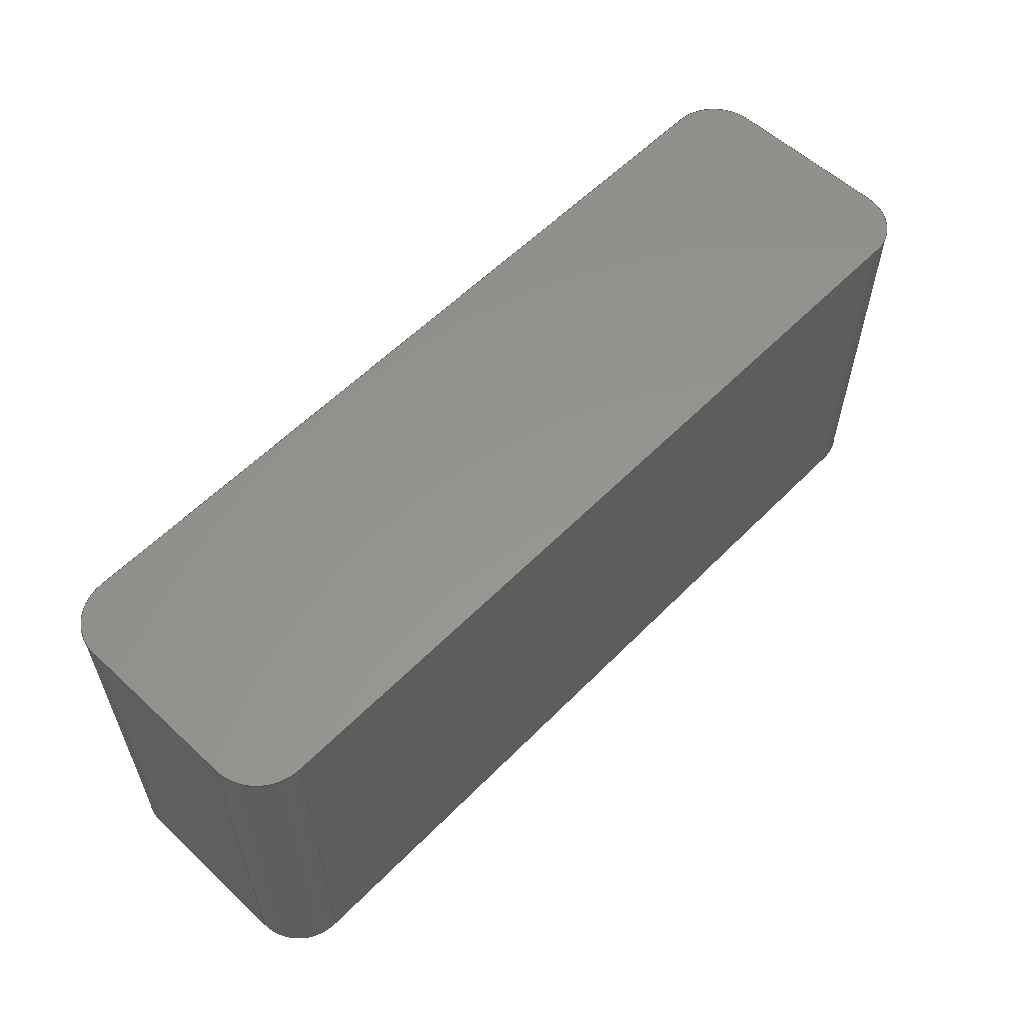
<metadata>
{"format":"step","ext":"step","renderer":"f3d","projection":"perspective","resolution":1024,"background":"white","views":[{"elev":57.5,"azim":133.8,"up":"+Y"}]}
</metadata>
<code>
ISO-10303-21;
DATA;
#1=MECHANICAL_DESIGN_GEOMETRIC_PRESENTATION_REPRESENTATION('',(#4),#460);
#2=SHAPE_REPRESENTATION_RELATIONSHIP('SRR','None',#467,#3);
#3=ADVANCED_BREP_SHAPE_REPRESENTATION('',(#5),#459);
#4=STYLED_ITEM('',(#477),#5);
#5=MANIFOLD_SOLID_BREP('Body1',#260);
#6=FACE_BOUND('',#55,.T.);
#7=CIRCLE('',#276,4.05);
#8=CIRCLE('',#277,4.05);
#9=CIRCLE('',#280,4.05);
#10=CIRCLE('',#281,4.05);
#11=CIRCLE('',#284,2.5);
#12=CIRCLE('',#285,2.5);
#13=CIRCLE('',#288,2.5);
#14=CIRCLE('',#289,2.5);
#15=CIRCLE('',#292,2.5);
#16=CIRCLE('',#293,2.5);
#17=CIRCLE('',#296,2.5);
#18=CIRCLE('',#297,2.5);
#19=CYLINDRICAL_SURFACE('',#275,4.05);
#20=CYLINDRICAL_SURFACE('',#279,4.05);
#21=CYLINDRICAL_SURFACE('',#283,2.5);
#22=CYLINDRICAL_SURFACE('',#287,2.5);
#23=CYLINDRICAL_SURFACE('',#291,2.5);
#24=CYLINDRICAL_SURFACE('',#295,2.5);
#25=FACE_OUTER_BOUND('',#40,.T.);
#26=FACE_OUTER_BOUND('',#41,.T.);
#27=FACE_OUTER_BOUND('',#42,.T.);
#28=FACE_OUTER_BOUND('',#43,.T.);
#29=FACE_OUTER_BOUND('',#44,.T.);
#30=FACE_OUTER_BOUND('',#45,.T.);
#31=FACE_OUTER_BOUND('',#46,.T.);
#32=FACE_OUTER_BOUND('',#47,.T.);
#33=FACE_OUTER_BOUND('',#48,.T.);
#34=FACE_OUTER_BOUND('',#49,.T.);
#35=FACE_OUTER_BOUND('',#50,.T.);
#36=FACE_OUTER_BOUND('',#51,.T.);
#37=FACE_OUTER_BOUND('',#52,.T.);
#38=FACE_OUTER_BOUND('',#53,.T.);
#39=FACE_OUTER_BOUND('',#54,.T.);
#40=EDGE_LOOP('',(#164,#165,#166,#167));
#41=EDGE_LOOP('',(#168,#169,#170,#171));
#42=EDGE_LOOP('',(#172,#173,#174,#175));
#43=EDGE_LOOP('',(#176,#177,#178,#179));
#44=EDGE_LOOP('',(#180,#181,#182,#183));
#45=EDGE_LOOP('',(#184,#185,#186,#187));
#46=EDGE_LOOP('',(#188,#189,#190,#191));
#47=EDGE_LOOP('',(#192,#193,#194,#195));
#48=EDGE_LOOP('',(#196,#197,#198,#199));
#49=EDGE_LOOP('',(#200,#201,#202,#203));
#50=EDGE_LOOP('',(#204,#205,#206,#207));
#51=EDGE_LOOP('',(#208,#209,#210,#211));
#52=EDGE_LOOP('',(#212,#213,#214,#215));
#53=EDGE_LOOP('',(#216,#217,#218,#219,#220,#221,#222,#223));
#54=EDGE_LOOP('',(#224,#225,#226,#227,#228,#229,#230,#231));
#55=EDGE_LOOP('',(#232,#233,#234,#235));
#56=LINE('',#385,#80);
#57=LINE('',#387,#81);
#58=LINE('',#389,#82);
#59=LINE('',#390,#83);
#60=LINE('',#395,#84);
#61=LINE('',#399,#85);
#62=LINE('',#401,#86);
#63=LINE('',#402,#87);
#64=LINE('',#412,#88);
#65=LINE('',#415,#89);
#66=LINE('',#418,#90);
#67=LINE('',#420,#91);
#68=LINE('',#421,#92);
#69=LINE('',#427,#93);
#70=LINE('',#430,#94);
#71=LINE('',#432,#95);
#72=LINE('',#433,#96);
#73=LINE('',#439,#97);
#74=LINE('',#442,#98);
#75=LINE('',#444,#99);
#76=LINE('',#445,#100);
#77=LINE('',#451,#101);
#78=LINE('',#453,#102);
#79=LINE('',#454,#103);
#80=VECTOR('',#305,1);
#81=VECTOR('',#306,1);
#82=VECTOR('',#307,1);
#83=VECTOR('',#308,1);
#84=VECTOR('',#313,1);
#85=VECTOR('',#318,1);
#86=VECTOR('',#319,1);
#87=VECTOR('',#320,1);
#88=VECTOR('',#333,1);
#89=VECTOR('',#336,1);
#90=VECTOR('',#339,1);
#91=VECTOR('',#340,1);
#92=VECTOR('',#341,1);
#93=VECTOR('',#348,1);
#94=VECTOR('',#351,1);
#95=VECTOR('',#352,1);
#96=VECTOR('',#353,1);
#97=VECTOR('',#360,1);
#98=VECTOR('',#363,1);
#99=VECTOR('',#364,1);
#100=VECTOR('',#365,1);
#101=VECTOR('',#372,1);
#102=VECTOR('',#375,1);
#103=VECTOR('',#376,1);
#104=VERTEX_POINT('',#383);
#105=VERTEX_POINT('',#384);
#106=VERTEX_POINT('',#386);
#107=VERTEX_POINT('',#388);
#108=VERTEX_POINT('',#392);
#109=VERTEX_POINT('',#394);
#110=VERTEX_POINT('',#398);
#111=VERTEX_POINT('',#400);
#112=VERTEX_POINT('',#408);
#113=VERTEX_POINT('',#409);
#114=VERTEX_POINT('',#411);
#115=VERTEX_POINT('',#413);
#116=VERTEX_POINT('',#417);
#117=VERTEX_POINT('',#419);
#118=VERTEX_POINT('',#423);
#119=VERTEX_POINT('',#425);
#120=VERTEX_POINT('',#429);
#121=VERTEX_POINT('',#431);
#122=VERTEX_POINT('',#435);
#123=VERTEX_POINT('',#437);
#124=VERTEX_POINT('',#441);
#125=VERTEX_POINT('',#443);
#126=VERTEX_POINT('',#447);
#127=VERTEX_POINT('',#449);
#128=EDGE_CURVE('',#104,#105,#56,.T.);
#129=EDGE_CURVE('',#104,#106,#57,.T.);
#130=EDGE_CURVE('',#106,#107,#58,.T.);
#131=EDGE_CURVE('',#105,#107,#59,.T.);
#132=EDGE_CURVE('',#108,#104,#7,.T.);
#133=EDGE_CURVE('',#108,#109,#60,.T.);
#134=EDGE_CURVE('',#109,#106,#8,.T.);
#135=EDGE_CURVE('',#110,#108,#61,.T.);
#136=EDGE_CURVE('',#110,#111,#62,.T.);
#137=EDGE_CURVE('',#111,#109,#63,.T.);
#138=EDGE_CURVE('',#105,#110,#9,.T.);
#139=EDGE_CURVE('',#107,#111,#10,.T.);
#140=EDGE_CURVE('',#112,#113,#11,.T.);
#141=EDGE_CURVE('',#113,#114,#64,.T.);
#142=EDGE_CURVE('',#115,#114,#12,.T.);
#143=EDGE_CURVE('',#112,#115,#65,.T.);
#144=EDGE_CURVE('',#112,#116,#66,.T.);
#145=EDGE_CURVE('',#117,#115,#67,.T.);
#146=EDGE_CURVE('',#116,#117,#68,.T.);
#147=EDGE_CURVE('',#118,#116,#13,.T.);
#148=EDGE_CURVE('',#119,#117,#14,.T.);
#149=EDGE_CURVE('',#118,#119,#69,.T.);
#150=EDGE_CURVE('',#118,#120,#70,.T.);
#151=EDGE_CURVE('',#121,#119,#71,.T.);
#152=EDGE_CURVE('',#120,#121,#72,.T.);
#153=EDGE_CURVE('',#122,#120,#15,.T.);
#154=EDGE_CURVE('',#123,#121,#16,.T.);
#155=EDGE_CURVE('',#122,#123,#73,.T.);
#156=EDGE_CURVE('',#124,#122,#74,.T.);
#157=EDGE_CURVE('',#125,#123,#75,.T.);
#158=EDGE_CURVE('',#124,#125,#76,.T.);
#159=EDGE_CURVE('',#126,#124,#17,.T.);
#160=EDGE_CURVE('',#127,#125,#18,.T.);
#161=EDGE_CURVE('',#126,#127,#77,.T.);
#162=EDGE_CURVE('',#113,#126,#78,.T.);
#163=EDGE_CURVE('',#114,#127,#79,.T.);
#164=ORIENTED_EDGE('',*,*,#128,.F.);
#165=ORIENTED_EDGE('',*,*,#129,.T.);
#166=ORIENTED_EDGE('',*,*,#130,.T.);
#167=ORIENTED_EDGE('',*,*,#131,.F.);
#168=ORIENTED_EDGE('',*,*,#132,.F.);
#169=ORIENTED_EDGE('',*,*,#133,.T.);
#170=ORIENTED_EDGE('',*,*,#134,.T.);
#171=ORIENTED_EDGE('',*,*,#129,.F.);
#172=ORIENTED_EDGE('',*,*,#135,.F.);
#173=ORIENTED_EDGE('',*,*,#136,.T.);
#174=ORIENTED_EDGE('',*,*,#137,.T.);
#175=ORIENTED_EDGE('',*,*,#133,.F.);
#176=ORIENTED_EDGE('',*,*,#138,.F.);
#177=ORIENTED_EDGE('',*,*,#131,.T.);
#178=ORIENTED_EDGE('',*,*,#139,.T.);
#179=ORIENTED_EDGE('',*,*,#136,.F.);
#180=ORIENTED_EDGE('',*,*,#139,.F.);
#181=ORIENTED_EDGE('',*,*,#130,.F.);
#182=ORIENTED_EDGE('',*,*,#134,.F.);
#183=ORIENTED_EDGE('',*,*,#137,.F.);
#184=ORIENTED_EDGE('',*,*,#140,.T.);
#185=ORIENTED_EDGE('',*,*,#141,.T.);
#186=ORIENTED_EDGE('',*,*,#142,.F.);
#187=ORIENTED_EDGE('',*,*,#143,.F.);
#188=ORIENTED_EDGE('',*,*,#144,.F.);
#189=ORIENTED_EDGE('',*,*,#143,.T.);
#190=ORIENTED_EDGE('',*,*,#145,.F.);
#191=ORIENTED_EDGE('',*,*,#146,.F.);
#192=ORIENTED_EDGE('',*,*,#147,.T.);
#193=ORIENTED_EDGE('',*,*,#146,.T.);
#194=ORIENTED_EDGE('',*,*,#148,.F.);
#195=ORIENTED_EDGE('',*,*,#149,.F.);
#196=ORIENTED_EDGE('',*,*,#150,.F.);
#197=ORIENTED_EDGE('',*,*,#149,.T.);
#198=ORIENTED_EDGE('',*,*,#151,.F.);
#199=ORIENTED_EDGE('',*,*,#152,.F.);
#200=ORIENTED_EDGE('',*,*,#153,.T.);
#201=ORIENTED_EDGE('',*,*,#152,.T.);
#202=ORIENTED_EDGE('',*,*,#154,.F.);
#203=ORIENTED_EDGE('',*,*,#155,.F.);
#204=ORIENTED_EDGE('',*,*,#156,.T.);
#205=ORIENTED_EDGE('',*,*,#155,.T.);
#206=ORIENTED_EDGE('',*,*,#157,.F.);
#207=ORIENTED_EDGE('',*,*,#158,.F.);
#208=ORIENTED_EDGE('',*,*,#159,.T.);
#209=ORIENTED_EDGE('',*,*,#158,.T.);
#210=ORIENTED_EDGE('',*,*,#160,.F.);
#211=ORIENTED_EDGE('',*,*,#161,.F.);
#212=ORIENTED_EDGE('',*,*,#162,.T.);
#213=ORIENTED_EDGE('',*,*,#161,.T.);
#214=ORIENTED_EDGE('',*,*,#163,.F.);
#215=ORIENTED_EDGE('',*,*,#141,.F.);
#216=ORIENTED_EDGE('',*,*,#163,.T.);
#217=ORIENTED_EDGE('',*,*,#160,.T.);
#218=ORIENTED_EDGE('',*,*,#157,.T.);
#219=ORIENTED_EDGE('',*,*,#154,.T.);
#220=ORIENTED_EDGE('',*,*,#151,.T.);
#221=ORIENTED_EDGE('',*,*,#148,.T.);
#222=ORIENTED_EDGE('',*,*,#145,.T.);
#223=ORIENTED_EDGE('',*,*,#142,.T.);
#224=ORIENTED_EDGE('',*,*,#162,.F.);
#225=ORIENTED_EDGE('',*,*,#140,.F.);
#226=ORIENTED_EDGE('',*,*,#144,.T.);
#227=ORIENTED_EDGE('',*,*,#147,.F.);
#228=ORIENTED_EDGE('',*,*,#150,.T.);
#229=ORIENTED_EDGE('',*,*,#153,.F.);
#230=ORIENTED_EDGE('',*,*,#156,.F.);
#231=ORIENTED_EDGE('',*,*,#159,.F.);
#232=ORIENTED_EDGE('',*,*,#128,.T.);
#233=ORIENTED_EDGE('',*,*,#138,.T.);
#234=ORIENTED_EDGE('',*,*,#135,.T.);
#235=ORIENTED_EDGE('',*,*,#132,.T.);
#236=PLANE('',#274);
#237=PLANE('',#278);
#238=PLANE('',#282);
#239=PLANE('',#286);
#240=PLANE('',#290);
#241=PLANE('',#294);
#242=PLANE('',#298);
#243=PLANE('',#299);
#244=PLANE('',#300);
#245=ADVANCED_FACE('',(#25),#236,.F.);
#246=ADVANCED_FACE('',(#26),#19,.F.);
#247=ADVANCED_FACE('',(#27),#237,.F.);
#248=ADVANCED_FACE('',(#28),#20,.F.);
#249=ADVANCED_FACE('',(#29),#238,.T.);
#250=ADVANCED_FACE('',(#30),#21,.T.);
#251=ADVANCED_FACE('',(#31),#239,.T.);
#252=ADVANCED_FACE('',(#32),#22,.T.);
#253=ADVANCED_FACE('',(#33),#240,.T.);
#254=ADVANCED_FACE('',(#34),#23,.T.);
#255=ADVANCED_FACE('',(#35),#241,.T.);
#256=ADVANCED_FACE('',(#36),#24,.T.);
#257=ADVANCED_FACE('',(#37),#242,.T.);
#258=ADVANCED_FACE('',(#38),#243,.T.);
#259=ADVANCED_FACE('',(#39,#6),#244,.F.);
#260=CLOSED_SHELL('',(#245,#246,#247,#248,#249,#250,#251,#252,#253,#254,
#255,#256,#257,#258,#259));
#261=DERIVED_UNIT_ELEMENT(#263,1);
#262=DERIVED_UNIT_ELEMENT(#462,3);
#263=(
MASS_UNIT()
NAMED_UNIT(*)
SI_UNIT(.KILO.,.GRAM.)
);
#264=DERIVED_UNIT((#261,#262));
#265=MEASURE_REPRESENTATION_ITEM('density measure',
POSITIVE_RATIO_MEASURE(7850),#264);
#266=PROPERTY_DEFINITION_REPRESENTATION(#271,#268);
#267=PROPERTY_DEFINITION_REPRESENTATION(#272,#269);
#268=REPRESENTATION('material name',(#270),#459);
#269=REPRESENTATION('density',(#265),#459);
#270=DESCRIPTIVE_REPRESENTATION_ITEM('Steel','Steel');
#271=PROPERTY_DEFINITION('material property','material name',#469);
#272=PROPERTY_DEFINITION('material property','density of part',#469);
#273=AXIS2_PLACEMENT_3D('placement',#381,#301,#302);
#274=AXIS2_PLACEMENT_3D('',#382,#303,#304);
#275=AXIS2_PLACEMENT_3D('',#391,#309,#310);
#276=AXIS2_PLACEMENT_3D('',#393,#311,#312);
#277=AXIS2_PLACEMENT_3D('',#396,#314,#315);
#278=AXIS2_PLACEMENT_3D('',#397,#316,#317);
#279=AXIS2_PLACEMENT_3D('',#403,#321,#322);
#280=AXIS2_PLACEMENT_3D('',#404,#323,#324);
#281=AXIS2_PLACEMENT_3D('',#405,#325,#326);
#282=AXIS2_PLACEMENT_3D('',#406,#327,#328);
#283=AXIS2_PLACEMENT_3D('',#407,#329,#330);
#284=AXIS2_PLACEMENT_3D('',#410,#331,#332);
#285=AXIS2_PLACEMENT_3D('',#414,#334,#335);
#286=AXIS2_PLACEMENT_3D('',#416,#337,#338);
#287=AXIS2_PLACEMENT_3D('',#422,#342,#343);
#288=AXIS2_PLACEMENT_3D('',#424,#344,#345);
#289=AXIS2_PLACEMENT_3D('',#426,#346,#347);
#290=AXIS2_PLACEMENT_3D('',#428,#349,#350);
#291=AXIS2_PLACEMENT_3D('',#434,#354,#355);
#292=AXIS2_PLACEMENT_3D('',#436,#356,#357);
#293=AXIS2_PLACEMENT_3D('',#438,#358,#359);
#294=AXIS2_PLACEMENT_3D('',#440,#361,#362);
#295=AXIS2_PLACEMENT_3D('',#446,#366,#367);
#296=AXIS2_PLACEMENT_3D('',#448,#368,#369);
#297=AXIS2_PLACEMENT_3D('',#450,#370,#371);
#298=AXIS2_PLACEMENT_3D('',#452,#373,#374);
#299=AXIS2_PLACEMENT_3D('',#455,#377,#378);
#300=AXIS2_PLACEMENT_3D('',#456,#379,#380);
#301=DIRECTION('axis',(0,0,1));
#302=DIRECTION('refdir',(1,0,0));
#303=DIRECTION('center_axis',(0,0,-1));
#304=DIRECTION('ref_axis',(-1,0,0));
#305=DIRECTION('',(-1,0,0));
#306=DIRECTION('',(0,1,0));
#307=DIRECTION('',(-1,0,0));
#308=DIRECTION('',(0,1,0));
#309=DIRECTION('center_axis',(0,1,0));
#310=DIRECTION('ref_axis',(0,0,-1));
#311=DIRECTION('center_axis',(0,1,0));
#312=DIRECTION('ref_axis',(0,0,-1));
#313=DIRECTION('',(0,1,0));
#314=DIRECTION('center_axis',(0,1,0));
#315=DIRECTION('ref_axis',(0,0,-1));
#316=DIRECTION('center_axis',(0,0,1));
#317=DIRECTION('ref_axis',(1,0,0));
#318=DIRECTION('',(1,0,0));
#319=DIRECTION('',(0,1,0));
#320=DIRECTION('',(1,0,0));
#321=DIRECTION('center_axis',(0,1,0));
#322=DIRECTION('ref_axis',(0,0,1));
#323=DIRECTION('center_axis',(0,1,0));
#324=DIRECTION('ref_axis',(0,0,1));
#325=DIRECTION('center_axis',(0,1,0));
#326=DIRECTION('ref_axis',(0,0,1));
#327=DIRECTION('center_axis',(0,-1,0));
#328=DIRECTION('ref_axis',(1,0,0));
#329=DIRECTION('center_axis',(0,1,0));
#330=DIRECTION('ref_axis',(1,0,0));
#331=DIRECTION('center_axis',(0,1,0));
#332=DIRECTION('ref_axis',(1,0,0));
#333=DIRECTION('',(0,1,0));
#334=DIRECTION('center_axis',(0,1,0));
#335=DIRECTION('ref_axis',(1,0,0));
#336=DIRECTION('',(0,1,0));
#337=DIRECTION('center_axis',(1,0,0));
#338=DIRECTION('ref_axis',(0,0,-1));
#339=DIRECTION('',(0,0,1));
#340=DIRECTION('',(0,0,-1));
#341=DIRECTION('',(0,1,0));
#342=DIRECTION('center_axis',(0,1,0));
#343=DIRECTION('ref_axis',(0,0,1));
#344=DIRECTION('center_axis',(0,1,0));
#345=DIRECTION('ref_axis',(0,0,1));
#346=DIRECTION('center_axis',(0,1,0));
#347=DIRECTION('ref_axis',(0,0,1));
#348=DIRECTION('',(0,1,0));
#349=DIRECTION('center_axis',(0,0,1));
#350=DIRECTION('ref_axis',(1,0,0));
#351=DIRECTION('',(-1,0,0));
#352=DIRECTION('',(1,0,0));
#353=DIRECTION('',(0,1,0));
#354=DIRECTION('center_axis',(0,1,0));
#355=DIRECTION('ref_axis',(-1,0,0));
#356=DIRECTION('center_axis',(0,1,0));
#357=DIRECTION('ref_axis',(-1,0,0));
#358=DIRECTION('center_axis',(0,1,0));
#359=DIRECTION('ref_axis',(-1,0,0));
#360=DIRECTION('',(0,1,0));
#361=DIRECTION('center_axis',(-1,0,0));
#362=DIRECTION('ref_axis',(0,0,1));
#363=DIRECTION('',(0,0,1));
#364=DIRECTION('',(0,0,1));
#365=DIRECTION('',(0,1,0));
#366=DIRECTION('center_axis',(0,1,0));
#367=DIRECTION('ref_axis',(0,0,-1));
#368=DIRECTION('center_axis',(0,1,0));
#369=DIRECTION('ref_axis',(0,0,-1));
#370=DIRECTION('center_axis',(0,1,0));
#371=DIRECTION('ref_axis',(0,0,-1));
#372=DIRECTION('',(0,1,0));
#373=DIRECTION('center_axis',(0,0,-1));
#374=DIRECTION('ref_axis',(-1,0,0));
#375=DIRECTION('',(-1,0,0));
#376=DIRECTION('',(-1,0,0));
#377=DIRECTION('center_axis',(0,1,0));
#378=DIRECTION('ref_axis',(1,0,0));
#379=DIRECTION('center_axis',(0,1,0));
#380=DIRECTION('ref_axis',(1,0,0));
#381=CARTESIAN_POINT('',(0,0,0));
#382=CARTESIAN_POINT('Origin',(15.72,0,-4.05));
#383=CARTESIAN_POINT('',(15.72,0,-4.05));
#384=CARTESIAN_POINT('',(-15.72,0,-4.05));
#385=CARTESIAN_POINT('',(7.86,0,-4.05));
#386=CARTESIAN_POINT('',(15.72,16.5,-4.05));
#387=CARTESIAN_POINT('',(15.72,0,-4.05));
#388=CARTESIAN_POINT('',(-15.72,16.5,-4.05));
#389=CARTESIAN_POINT('',(15.72,16.5,-4.05));
#390=CARTESIAN_POINT('',(-15.72,0,-4.05));
#391=CARTESIAN_POINT('Origin',(15.72,0,0));
#392=CARTESIAN_POINT('',(15.72,0,4.05));
#393=CARTESIAN_POINT('Origin',(15.72,0,0));
#394=CARTESIAN_POINT('',(15.72,16.5,4.05));
#395=CARTESIAN_POINT('',(15.72,0,4.05));
#396=CARTESIAN_POINT('Origin',(15.72,16.5,0));
#397=CARTESIAN_POINT('Origin',(-15.72,0,4.05));
#398=CARTESIAN_POINT('',(-15.72,0,4.05));
#399=CARTESIAN_POINT('',(-7.86,0,4.05));
#400=CARTESIAN_POINT('',(-15.72,16.5,4.05));
#401=CARTESIAN_POINT('',(-15.72,0,4.05));
#402=CARTESIAN_POINT('',(-15.72,16.5,4.05));
#403=CARTESIAN_POINT('Origin',(-15.72,0,0));
#404=CARTESIAN_POINT('Origin',(-15.72,0,0));
#405=CARTESIAN_POINT('Origin',(-15.72,16.5,0));
#406=CARTESIAN_POINT('Origin',(0,16.5,0));
#407=CARTESIAN_POINT('Origin',(19.77,0,-4.05));
#408=CARTESIAN_POINT('',(22.27,0,-4.05));
#409=CARTESIAN_POINT('',(19.77,0,-6.55));
#410=CARTESIAN_POINT('Origin',(19.77,0,-4.05));
#411=CARTESIAN_POINT('',(19.77,18.5,-6.55));
#412=CARTESIAN_POINT('',(19.77,0,-6.55));
#413=CARTESIAN_POINT('',(22.27,18.5,-4.05));
#414=CARTESIAN_POINT('Origin',(19.77,18.5,-4.05));
#415=CARTESIAN_POINT('',(22.27,0,-4.05));
#416=CARTESIAN_POINT('Origin',(22.27,0,4.05));
#417=CARTESIAN_POINT('',(22.27,0,4.05));
#418=CARTESIAN_POINT('',(22.27,0,-4.05));
#419=CARTESIAN_POINT('',(22.27,18.5,4.05));
#420=CARTESIAN_POINT('',(22.27,18.5,-4.05));
#421=CARTESIAN_POINT('',(22.27,0,4.05));
#422=CARTESIAN_POINT('Origin',(19.77,0,4.05));
#423=CARTESIAN_POINT('',(19.77,0,6.55));
#424=CARTESIAN_POINT('Origin',(19.77,0,4.05));
#425=CARTESIAN_POINT('',(19.77,18.5,6.55));
#426=CARTESIAN_POINT('Origin',(19.77,18.5,4.05));
#427=CARTESIAN_POINT('',(19.77,0,6.55));
#428=CARTESIAN_POINT('Origin',(-19.77,0,6.55));
#429=CARTESIAN_POINT('',(-19.77,0,6.55));
#430=CARTESIAN_POINT('',(19.77,0,6.55));
#431=CARTESIAN_POINT('',(-19.77,18.5,6.55));
#432=CARTESIAN_POINT('',(19.77,18.5,6.55));
#433=CARTESIAN_POINT('',(-19.77,0,6.55));
#434=CARTESIAN_POINT('Origin',(-19.77,0,4.05));
#435=CARTESIAN_POINT('',(-22.27,0,4.05));
#436=CARTESIAN_POINT('Origin',(-19.77,0,4.05));
#437=CARTESIAN_POINT('',(-22.27,18.5,4.05));
#438=CARTESIAN_POINT('Origin',(-19.77,18.5,4.05));
#439=CARTESIAN_POINT('',(-22.27,0,4.05));
#440=CARTESIAN_POINT('Origin',(-22.27,0,-4.05));
#441=CARTESIAN_POINT('',(-22.27,0,-4.05));
#442=CARTESIAN_POINT('',(-22.27,0,-4.05));
#443=CARTESIAN_POINT('',(-22.27,18.5,-4.05));
#444=CARTESIAN_POINT('',(-22.27,18.5,-4.05));
#445=CARTESIAN_POINT('',(-22.27,0,-4.05));
#446=CARTESIAN_POINT('Origin',(-19.77,0,-4.05));
#447=CARTESIAN_POINT('',(-19.77,0,-6.55));
#448=CARTESIAN_POINT('Origin',(-19.77,0,-4.05));
#449=CARTESIAN_POINT('',(-19.77,18.5,-6.55));
#450=CARTESIAN_POINT('Origin',(-19.77,18.5,-4.05));
#451=CARTESIAN_POINT('',(-19.77,0,-6.55));
#452=CARTESIAN_POINT('Origin',(19.77,0,-6.55));
#453=CARTESIAN_POINT('',(19.77,0,-6.55));
#454=CARTESIAN_POINT('',(19.77,18.5,-6.55));
#455=CARTESIAN_POINT('Origin',(0,18.5,0));
#456=CARTESIAN_POINT('Origin',(0,0,0));
#457=UNCERTAINTY_MEASURE_WITH_UNIT(LENGTH_MEASURE(0.001),#461,
'DISTANCE_ACCURACY_VALUE',
'Maximum model space distance between geometric entities at asserted c
onnectivities');
#458=UNCERTAINTY_MEASURE_WITH_UNIT(LENGTH_MEASURE(0.001),#461,
'DISTANCE_ACCURACY_VALUE',
'Maximum model space distance between geometric entities at asserted c
onnectivities');
#459=(
GEOMETRIC_REPRESENTATION_CONTEXT(3)
GLOBAL_UNCERTAINTY_ASSIGNED_CONTEXT((#457))
GLOBAL_UNIT_ASSIGNED_CONTEXT((#461,#463,#464))
REPRESENTATION_CONTEXT('','3D')
);
#460=(
GEOMETRIC_REPRESENTATION_CONTEXT(3)
GLOBAL_UNCERTAINTY_ASSIGNED_CONTEXT((#458))
GLOBAL_UNIT_ASSIGNED_CONTEXT((#461,#463,#464))
REPRESENTATION_CONTEXT('','3D')
);
#461=(
LENGTH_UNIT()
NAMED_UNIT(*)
SI_UNIT(.CENTI.,.METRE.)
);
#462=(
LENGTH_UNIT()
NAMED_UNIT(*)
SI_UNIT($,.METRE.)
);
#463=(
NAMED_UNIT(*)
PLANE_ANGLE_UNIT()
SI_UNIT($,.RADIAN.)
);
#464=(
NAMED_UNIT(*)
SI_UNIT($,.STERADIAN.)
SOLID_ANGLE_UNIT()
);
#465=SHAPE_DEFINITION_REPRESENTATION(#466,#467);
#466=PRODUCT_DEFINITION_SHAPE('',$,#469);
#467=SHAPE_REPRESENTATION('',(#273),#459);
#468=PRODUCT_DEFINITION_CONTEXT('part definition',#473,'design');
#469=PRODUCT_DEFINITION('Untitled','Untitled',#470,#468);
#470=PRODUCT_DEFINITION_FORMATION('',$,#475);
#471=PRODUCT_RELATED_PRODUCT_CATEGORY('Untitled','Untitled',(#475));
#472=APPLICATION_PROTOCOL_DEFINITION('international standard',
'automotive_design',2009,#473);
#473=APPLICATION_CONTEXT(
'Core Data for Automotive Mechanical Design Process');
#474=PRODUCT_CONTEXT('part definition',#473,'mechanical');
#475=PRODUCT('Untitled','Untitled',$,(#474));
#476=PRESENTATION_STYLE_ASSIGNMENT((#478));
#477=PRESENTATION_STYLE_ASSIGNMENT((#479));
#478=SURFACE_STYLE_USAGE(.BOTH.,#480);
#479=SURFACE_STYLE_USAGE(.BOTH.,#481);
#480=SURFACE_SIDE_STYLE('',(#482));
#481=SURFACE_SIDE_STYLE('',(#483));
#482=SURFACE_STYLE_FILL_AREA(#484);
#483=SURFACE_STYLE_FILL_AREA(#485);
#484=FILL_AREA_STYLE('Stainless Steel - Polished',(#486));
#485=FILL_AREA_STYLE('Iron - Polished',(#487));
#486=FILL_AREA_STYLE_COLOUR('Stainless Steel - Polished',#488);
#487=FILL_AREA_STYLE_COLOUR('Iron - Polished',#489);
#488=COLOUR_RGB('Stainless Steel - Polished',0.7961,0.7961,
0.7961);
#489=COLOUR_RGB('Iron - Polished',0.749,0.7412,0.7333);
ENDSEC;
END-ISO-10303-21;

</code>
